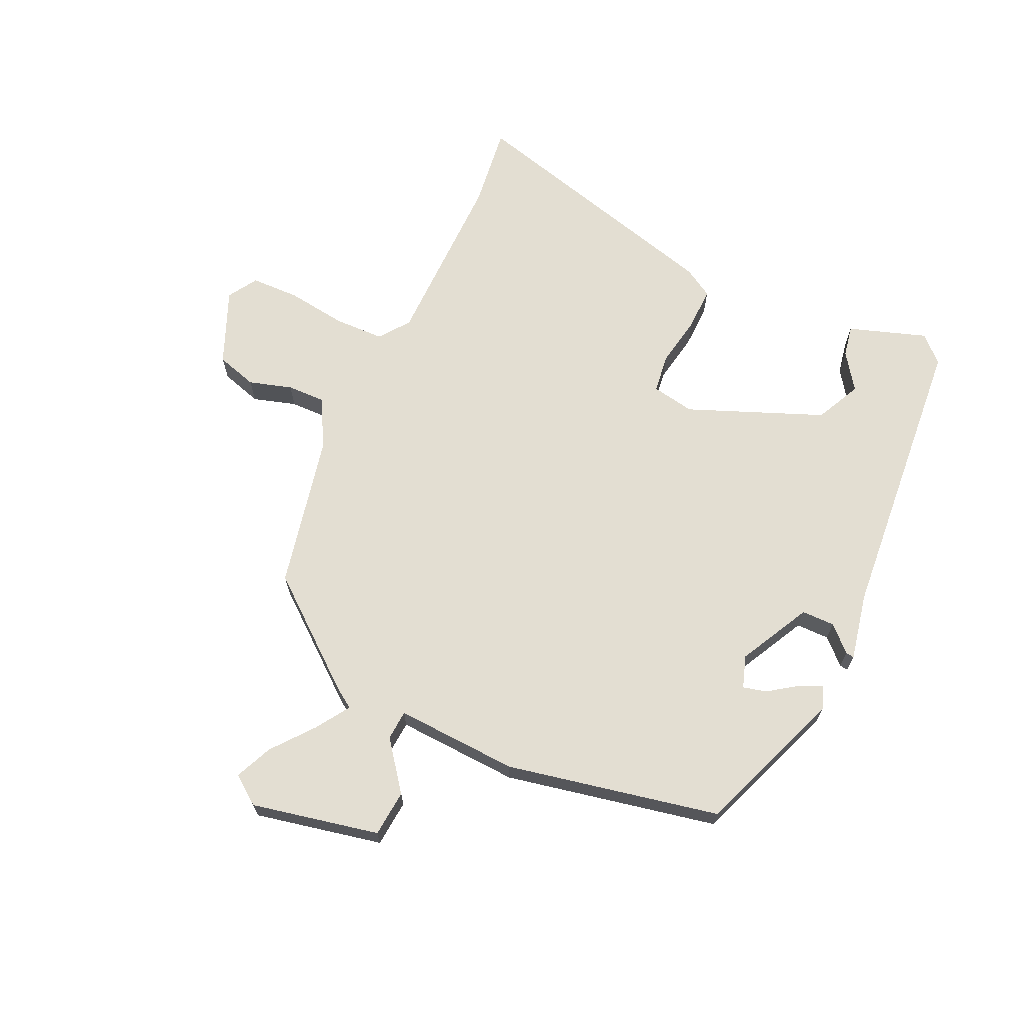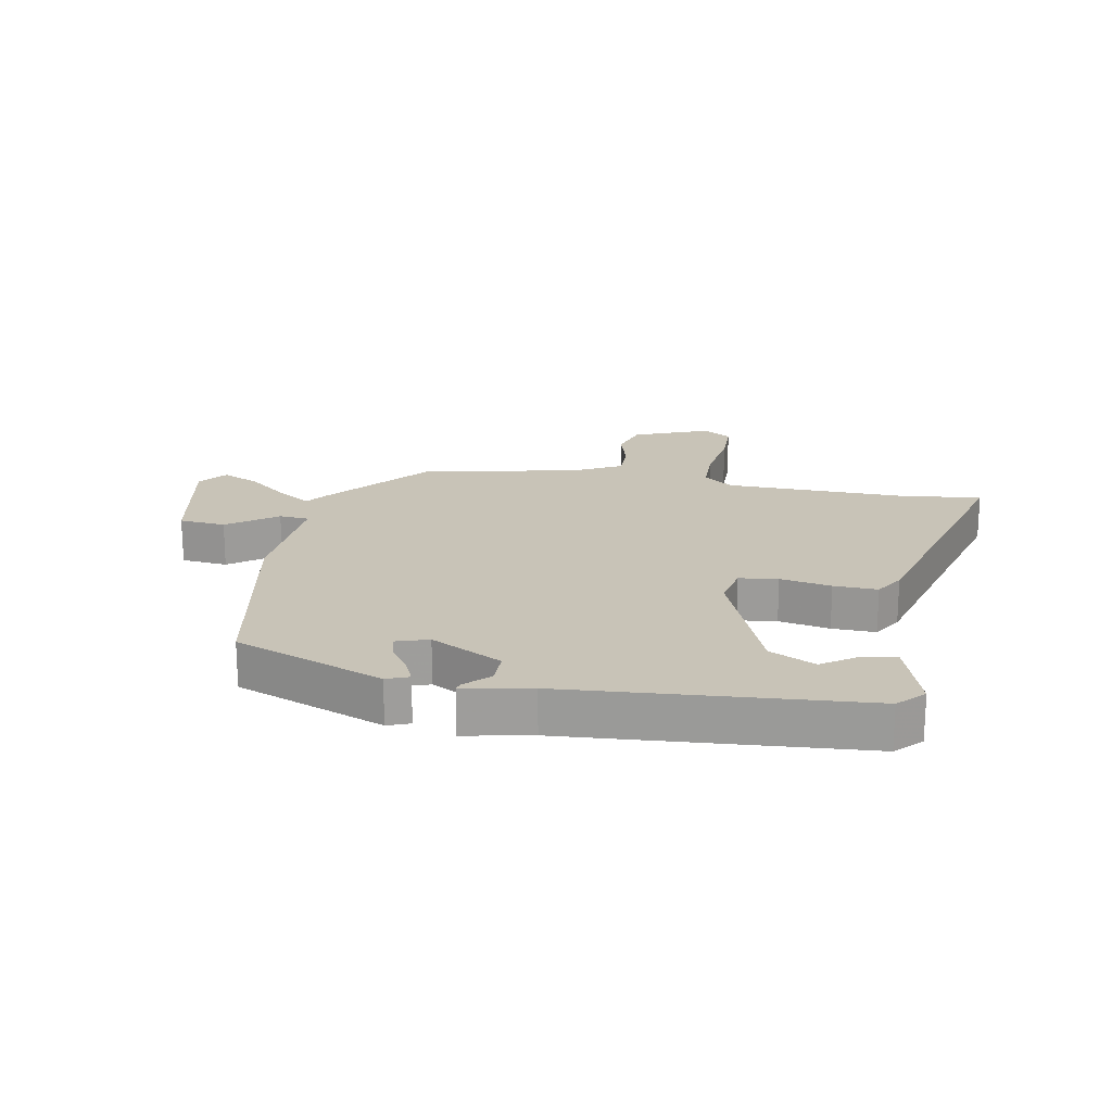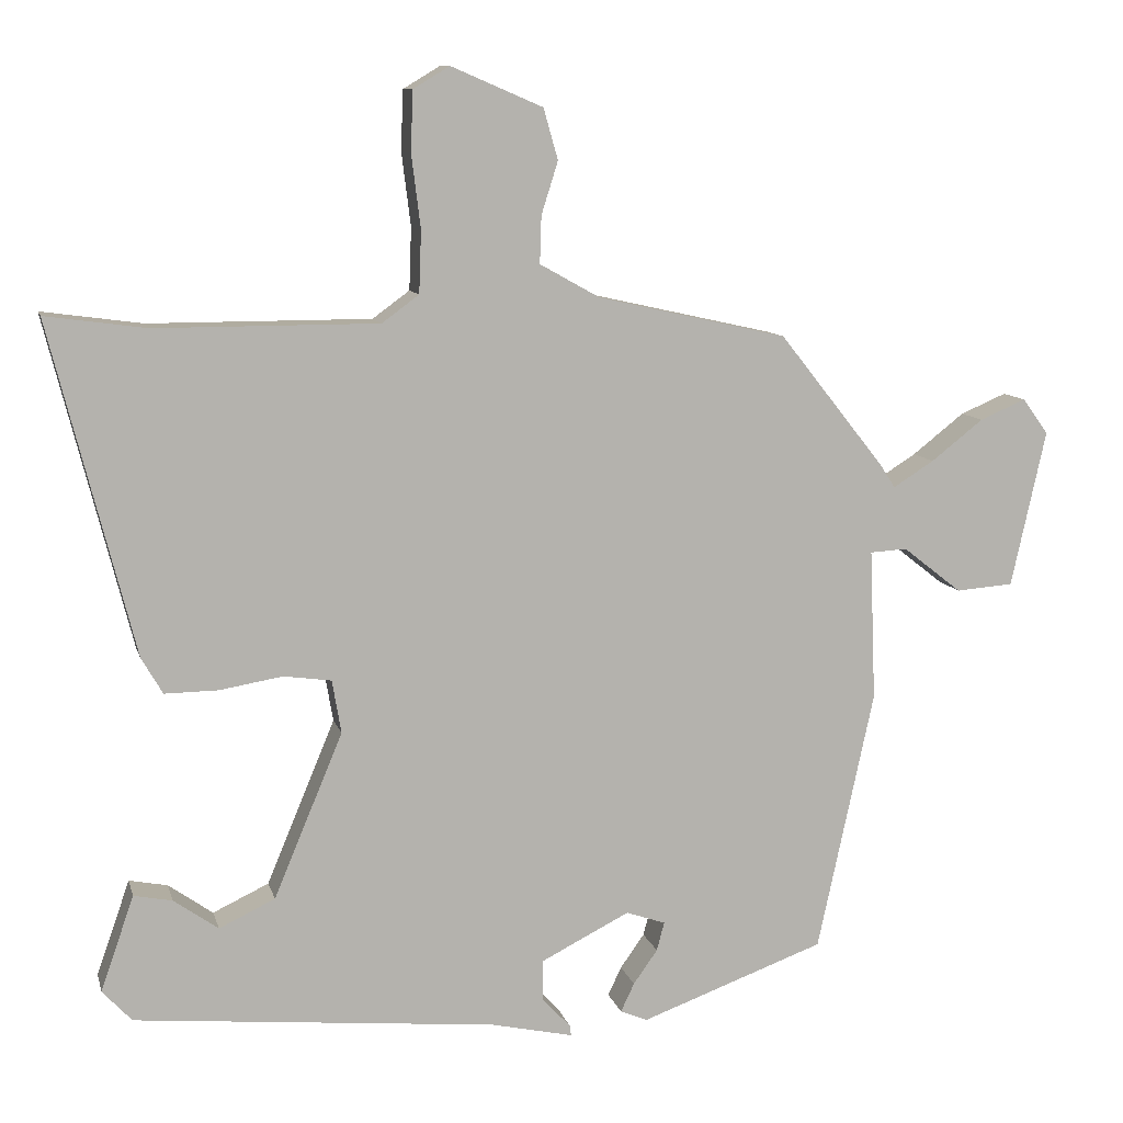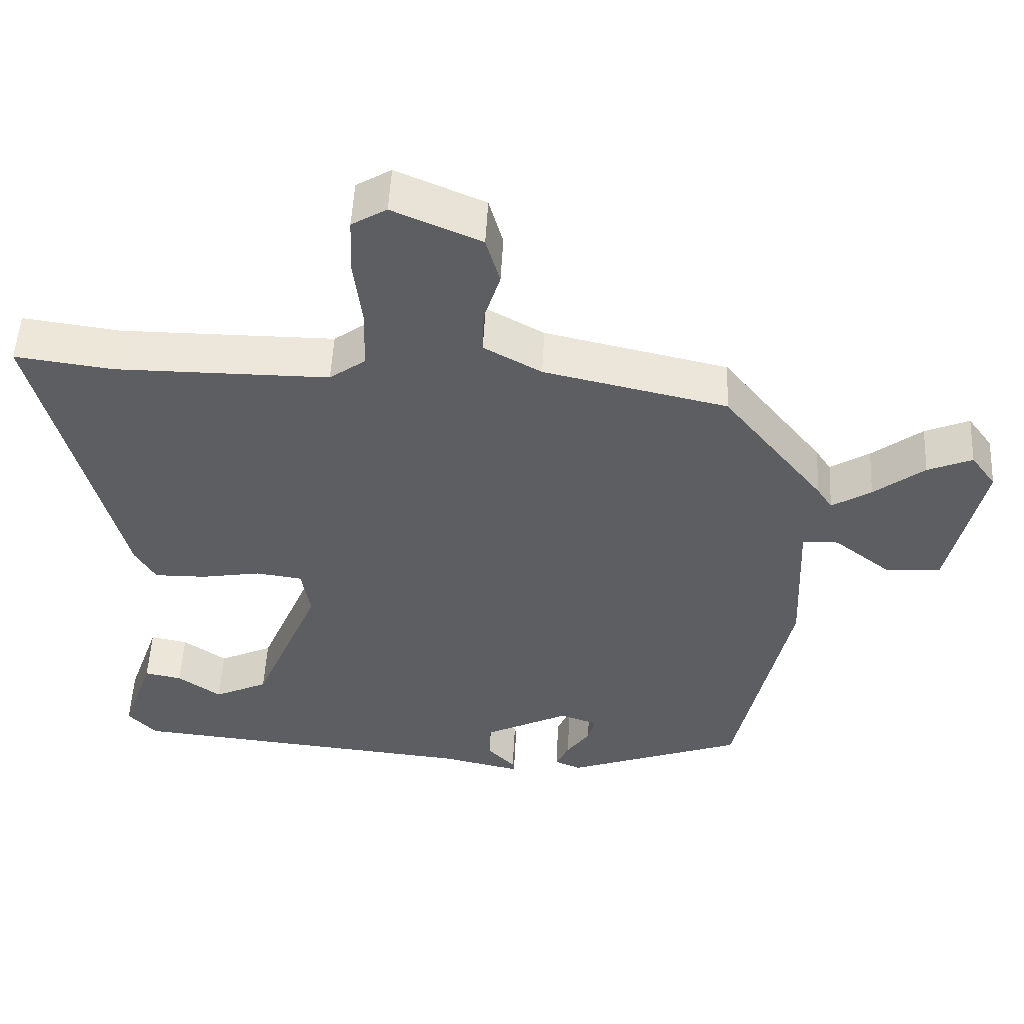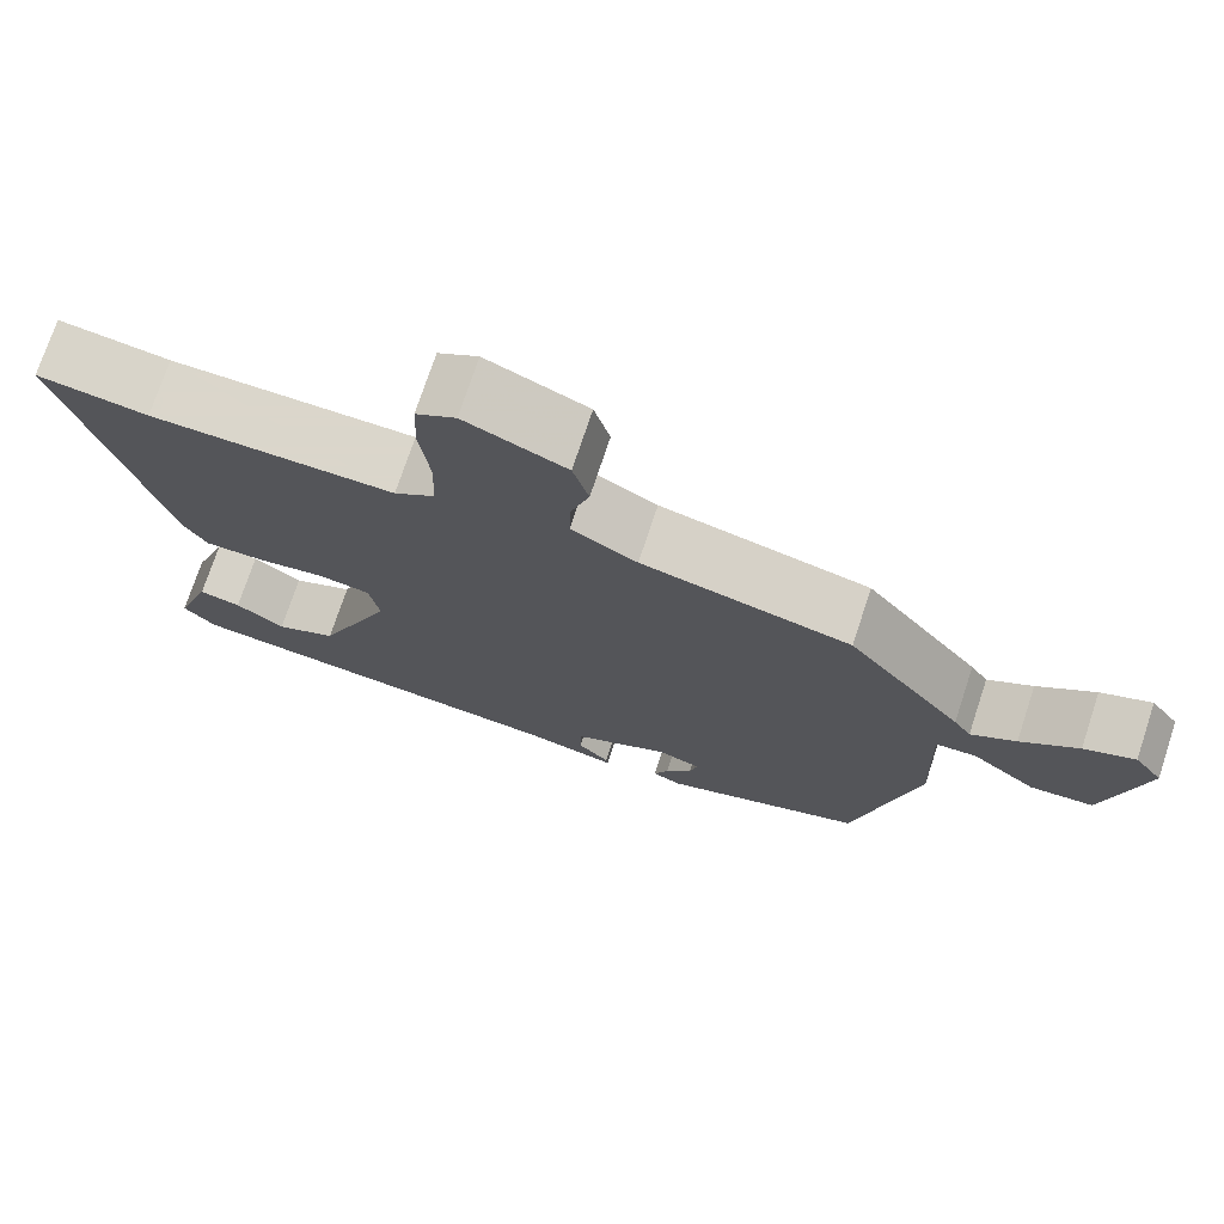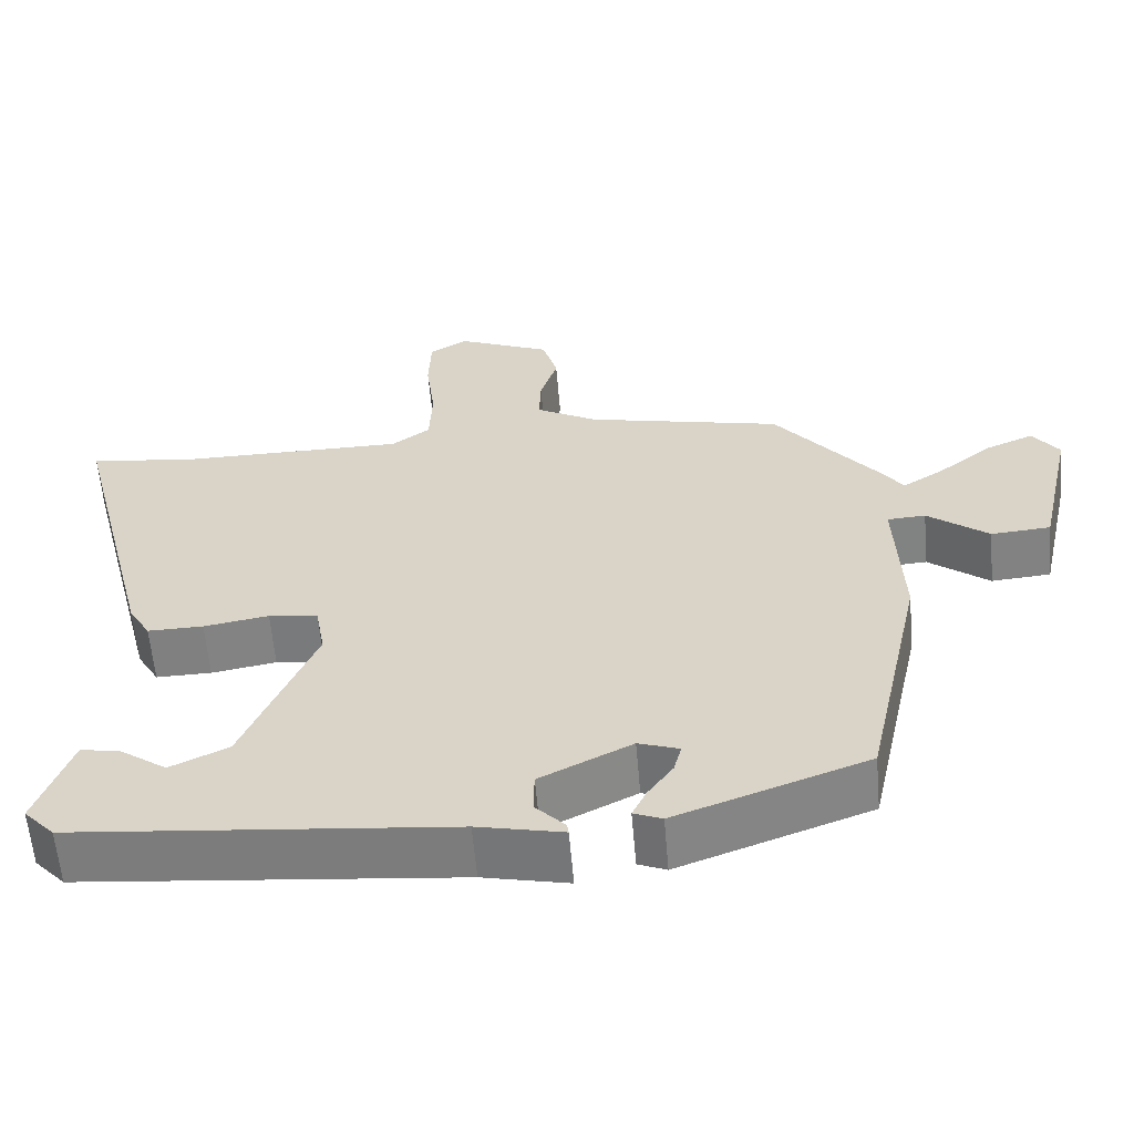
<metadata>
{"format":"obj","ext":"obj","renderer":"f3d","projection":"perspective","resolution":1024,"background":"white","views":[{"elev":67.7,"azim":115.4,"up":"+Y"},{"elev":19.7,"azim":-168.3,"up":"+Y"},{"elev":10.0,"azim":-13.5,"up":"+Z"},{"elev":52.1,"azim":2.9,"up":"+Z"},{"elev":73.7,"azim":18.3,"up":"+Z"},{"elev":-60.0,"azim":4.9,"up":"+Z"}]}
</metadata>
<code>
v -0.483 0.07 -0.409
v -0.522 0.07 -0.367
v -0.478 0.07 -0.241
v -0.427 0.07 -0.251
v -0.368 0.07 -0.293
v -0.294 0.07 -0.258
v -0.203 0.07 -0.04
v -0.215 0.07 0.03
v -0.278 0.07 0.039
v -0.361 0.07 0.025
v -0.432 0.07 0.024
v -0.46 0.07 0.072
v -0.571 0.07 0.51
v -0.438 0.07 0.492
v -0.144 0.07 0.492
v -0.095 0.07 0.528
v -0.092 0.07 0.61
v -0.104 0.07 0.707
v -0.101 0.07 0.786
v -0.053 0.07 0.815
v 0.068 0.07 0.763
v 0.087 0.07 0.696
v 0.065 0.07 0.626
v 0.063 0.07 0.564
v 0.142 0.07 0.52
v 0.393 0.07 0.464
v 0.532 0.07 0.289
v 0.553 0.07 0.257
v 0.607 0.07 0.291
v 0.676 0.07 0.345
v 0.737 0.07 0.371
v 0.771 0.07 0.324
v 0.725 0.07 0.117
v 0.649 0.07 0.111
v 0.571 0.07 0.172
v 0.522 0.07 0.169
v 0.53 0.07 -0.031
v 0.455 0.07 -0.377
v 0.211 0.07 -0.466
v 0.175 0.07 -0.451
v 0.193 0.07 -0.413
v 0.225 0.07 -0.368
v 0.235 0.07 -0.33
v 0.183 0.07 -0.312
v 0.066 0.07 -0.371
v 0.065 0.07 -0.425
v 0.103 0.07 -0.465
v 0.105 0.07 -0.479
v -0.004 0.07 -0.455
v -0.483 0 -0.409
v -0.522 0 -0.367
v -0.478 0 -0.241
v -0.427 0 -0.251
v -0.368 0 -0.293
v -0.294 0 -0.258
v -0.203 0 -0.04
v -0.215 0 0.03
v -0.278 0 0.039
v -0.361 0 0.025
v -0.432 0 0.024
v -0.46 0 0.072
v -0.571 0 0.51
v -0.438 0 0.492
v -0.144 0 0.492
v -0.095 0 0.528
v -0.092 0 0.61
v -0.104 0 0.707
v -0.101 0 0.786
v -0.053 0 0.815
v 0.068 0 0.763
v 0.087 0 0.696
v 0.065 0 0.626
v 0.063 0 0.564
v 0.142 0 0.52
v 0.393 0 0.464
v 0.532 0 0.289
v 0.553 0 0.257
v 0.607 0 0.291
v 0.676 0 0.345
v 0.737 0 0.371
v 0.771 0 0.324
v 0.725 0 0.117
v 0.649 0 0.111
v 0.571 0 0.172
v 0.522 0 0.169
v 0.53 0 -0.031
v 0.455 0 -0.377
v 0.211 0 -0.466
v 0.175 0 -0.451
v 0.193 0 -0.413
v 0.225 0 -0.368
v 0.235 0 -0.33
v 0.183 0 -0.312
v 0.066 0 -0.371
v 0.065 0 -0.425
v 0.103 0 -0.465
v 0.105 0 -0.479
v -0.004 0 -0.455
f 46 47 48 49
f 49 1 2
f 46 49 2
f 45 46 2
f 44 45 2
f 40 41 42
f 39 40 42
f 38 39 42
f 37 38 42
f 36 37 42 43
f 33 34 35
f 32 33 35
f 31 32 35
f 30 31 35
f 29 30 35
f 28 29 35 36
f 36 43 44
f 28 36 44
f 27 28 44
f 26 27 44
f 25 26 44
f 21 22 23
f 20 21 23
f 19 20 23
f 18 19 23
f 17 18 23
f 16 17 23 24
f 24 25 44
f 16 24 44
f 15 16 44
f 12 13 14
f 11 12 14
f 10 11 14
f 9 10 14
f 8 9 14 15
f 2 3 4 5
f 2 5 6
f 44 2 6
f 7 8 15 44
f 6 7 44
f 98 97 96 95
f 51 50 98
f 51 98 95
f 51 95 94
f 51 94 93
f 91 90 89
f 91 89 88
f 91 88 87
f 91 87 86
f 92 91 86 85
f 84 83 82
f 84 82 81
f 84 81 80
f 84 80 79
f 84 79 78
f 85 84 78 77
f 93 92 85
f 93 85 77
f 93 77 76
f 93 76 75
f 93 75 74
f 72 71 70
f 72 70 69
f 72 69 68
f 72 68 67
f 72 67 66
f 73 72 66 65
f 93 74 73
f 93 73 65
f 93 65 64
f 63 62 61
f 63 61 60
f 63 60 59
f 63 59 58
f 64 63 58 57
f 54 53 52 51
f 55 54 51
f 55 51 93
f 93 64 57 56
f 93 56 55
f 1 50 51 2
f 2 51 52 3
f 3 52 53 4
f 4 53 54 5
f 5 54 55 6
f 6 55 56 7
f 7 56 57 8
f 8 57 58 9
f 9 58 59 10
f 10 59 60 11
f 11 60 61 12
f 12 61 62 13
f 13 62 63 14
f 14 63 64 15
f 15 64 65 16
f 16 65 66 17
f 17 66 67 18
f 18 67 68 19
f 19 68 69 20
f 20 69 70 21
f 21 70 71 22
f 22 71 72 23
f 23 72 73 24
f 24 73 74 25
f 25 74 75 26
f 26 75 76 27
f 27 76 77 28
f 28 77 78 29
f 29 78 79 30
f 30 79 80 31
f 31 80 81 32
f 32 81 82 33
f 33 82 83 34
f 34 83 84 35
f 35 84 85 36
f 36 85 86 37
f 37 86 87 38
f 38 87 88 39
f 39 88 89 40
f 40 89 90 41
f 41 90 91 42
f 42 91 92 43
f 43 92 93 44
f 44 93 94 45
f 45 94 95 46
f 46 95 96 47
f 47 96 97 48
f 48 97 98 49
f 49 98 50 1

</code>
